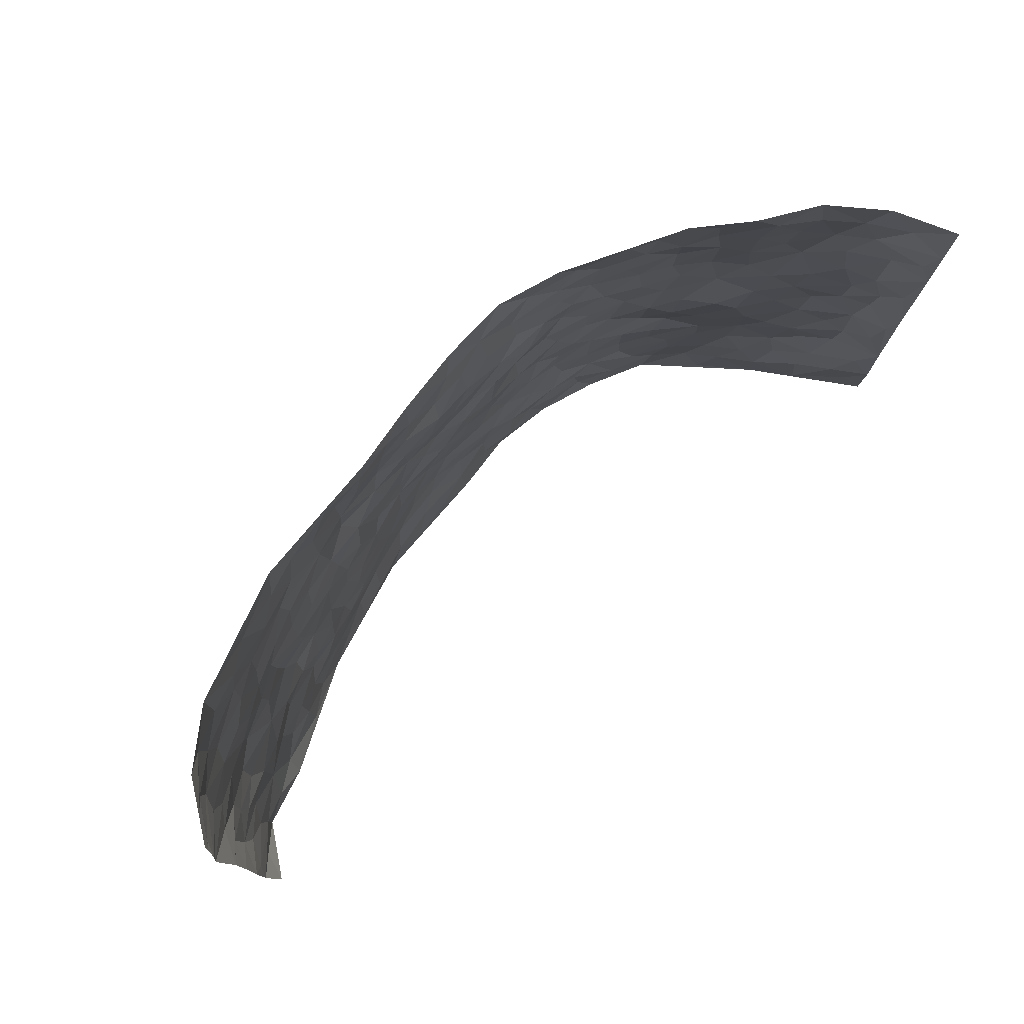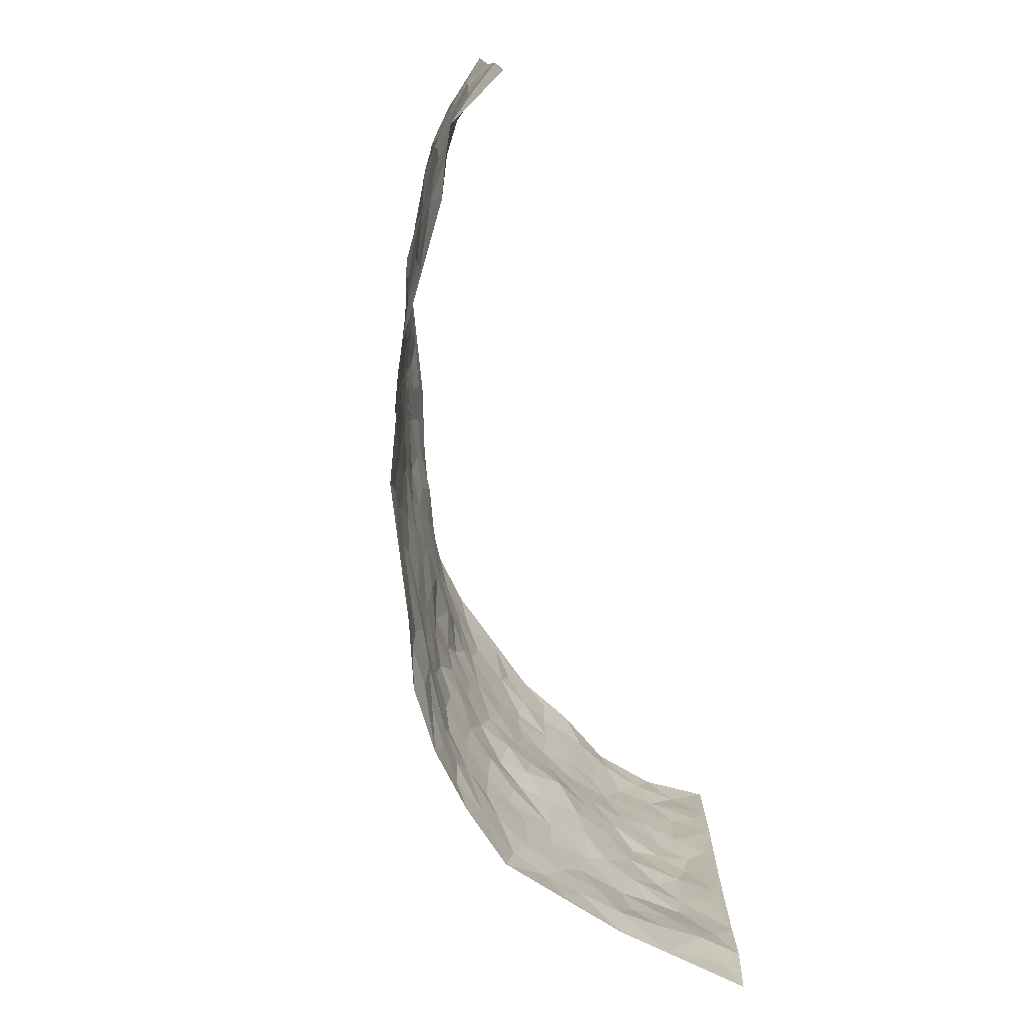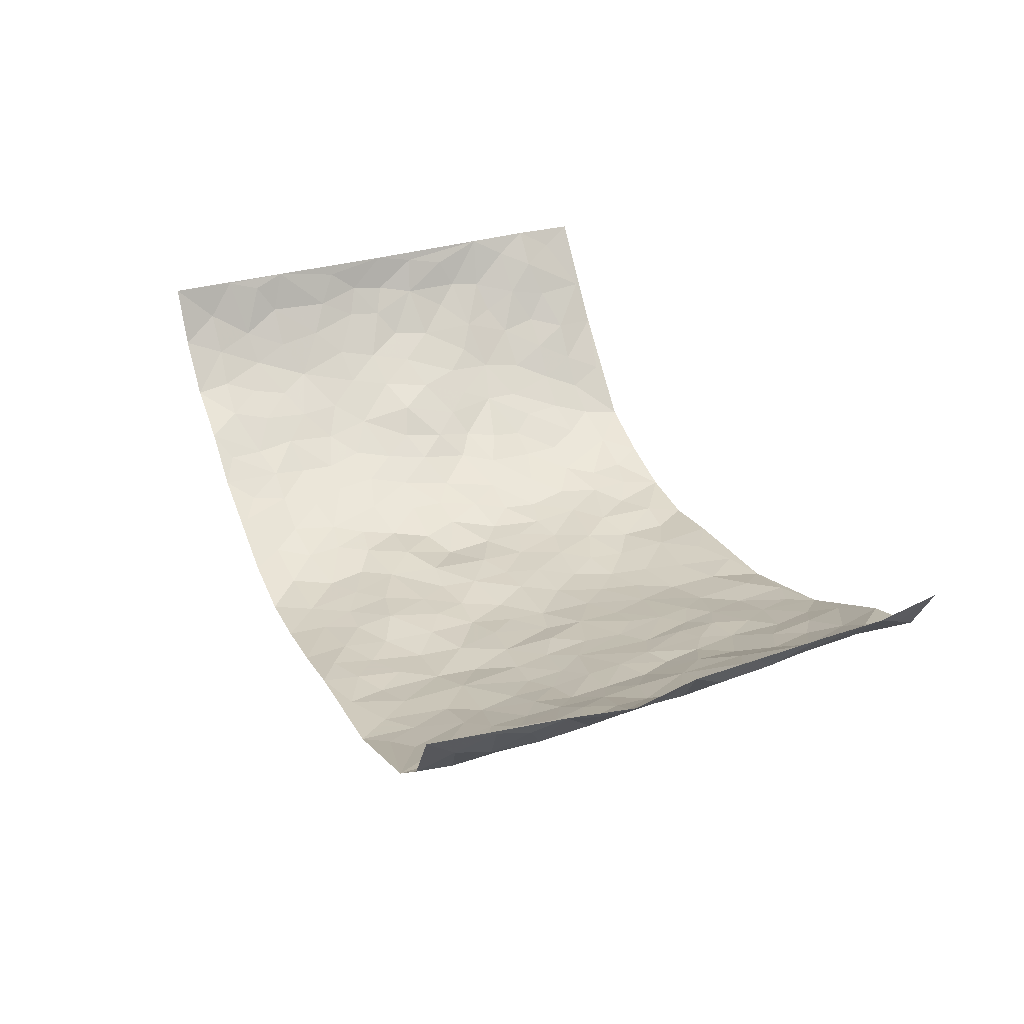
<metadata>
{"format":"obj","ext":"obj","renderer":"f3d","projection":"perspective","resolution":1024,"background":"white","views":[{"elev":77.7,"azim":-40.9,"up":"+Y"},{"elev":-77.3,"azim":-75.2,"up":"+Y"},{"elev":33.9,"azim":-112.7,"up":"+Z"}]}
</metadata>
<code>
v -0.8564 0.008478 0.2777
v -0.8558 1 0.2519
v 0.8298 -0.003624 0.2821
v 0.8386 0.9908 0.2921
v -0.7487 0.3935 0.1212
v -0.8735 0.5054 0.2489
v -0.7951 0.3598 0.1632
v 0.01023 0.004246 -0.124
v -0.8723 0.2559 0.2616
v -0.8446 0.3414 0.2065
v -0.6796 0.004534 0.124
v -0.8717 0.1312 0.2657
v -0.6691 0.2933 0.08694
v -0.7947 0.005431 0.1702
v -0.7816 0.2905 0.1544
v -0.4664 0.002144 -0.002966
v -0.8593 0.1932 0.2466
v -0.2816 0.1679 -0.0757
v -0.7267 0.3237 0.1196
v -0.794 0.1233 0.1778
v -0.8383 0.06838 0.2219
v -0.7375 0.067 0.1434
v -0.6361 0.1273 0.0691
v -0.6786 0.07544 0.1011
v -0.8037 0.21 0.1811
v -0.832 0.2733 0.2038
v -0.7214 0.1774 0.117
v -0.6563 0.21 0.07362
v -0.8058 0.4895 0.1554
v -0.8721 0.3814 0.2543
v -0.7047 0.9983 0.06132
v -0.514 0.2222 0.004306
v 0.2691 0.1605 -0.1338
v -0.875 0.752 0.242
v -0.3546 0.3932 -0.05586
v -0.7465 0.7527 0.09378
v -0.7604 0.8319 0.1019
v -0.5621 0.4417 0.007383
v -0.579 0.606 0.01517
v -0.4806 0.9974 -0.03735
v -0.8688 0.6899 0.2195
v -0.6335 0.5627 0.04507
v -0.3811 0.7536 -0.05833
v -0.4871 0.28 -0.001859
v -0.4391 0.2254 -0.01547
v -0.473 0.1619 -0.004446
v -0.4368 0.6358 -0.04181
v -0.3558 0.5594 -0.0581
v 0.1731 0.4758 -0.1374
v -0.3205 0.2215 -0.06099
v -0.2032 0.6116 -0.09403
v -0.3656 0.6287 -0.06071
v -0.2873 0.05806 -0.06472
v -0.6051 0.7104 0.02341
v -0.3785 0.1943 -0.03919
v -0.8118 0.6195 0.158
v -0.03056 0.3495 -0.1298
v 0.06496 0.3409 -0.1352
v 0.3042 0.4537 -0.1206
v -0.08911 0.5527 -0.1169
v -0.1588 0.5571 -0.1052
v 0.09951 0.631 -0.1215
v -0.6015 0.3464 0.04557
v -0.7112 0.5744 0.08678
v -0.86 0.8126 0.2182
v -0.5341 0.1289 0.01891
v -0.3506 0.01261 -0.04649
v -0.7516 0.4667 0.1122
v -0.5856 0.1729 0.04428
v -0.5763 0.01941 0.05795
v -0.2346 0.002399 -0.08936
v -0.5813 0.08888 0.05029
v -0.5197 0.05314 0.01803
v -0.4125 0.03746 -0.02815
v -0.4319 0.1034 -0.02207
v -0.8283 0.6875 0.1679
v -0.8624 0.8761 0.2393
v -0.7037 0.5096 0.07703
v 0.005398 0.9981 -0.1309
v -0.7593 0.6755 0.1117
v -0.5377 0.3144 0.01381
v -0.4947 0.4606 -0.01006
v 0.0135 0.5723 -0.1166
v -0.04202 0.4843 -0.1186
v 0.01078 0.4209 -0.1258
v -0.1146 0.1291 -0.1103
v -0.5499 0.67 0.002871
v -0.8421 0.565 0.1904
v -0.6961 0.6918 0.07927
v -0.4301 0.2973 -0.02358
v -0.6024 0.2676 0.04118
v -0.4877 0.6878 -0.02565
v -0.1661 0.486 -0.1057
v -0.2522 0.4362 -0.08174
v -0.6204 0.6492 0.03769
v -0.001236 0.1191 -0.1248
v -0.4014 0.5101 -0.04133
v -0.3304 0.2885 -0.05879
v -0.2328 0.5038 -0.09266
v -0.1721 0.3822 -0.1045
v -0.8885 0.6285 0.2348
v -0.6708 0.6234 0.0683
v -0.7659 0.5804 0.1218
v -0.3477 0.1107 -0.05518
v -0.5029 0.533 -0.00715
v -0.6491 0.4066 0.06448
v -0.1221 0.3252 -0.1169
v -0.1413 0.2501 -0.1145
v -0.5018 0.6112 -0.01564
v 0.1156 0.7297 -0.1228
v 0.005036 0.2165 -0.1325
v -0.06525 0.2744 -0.1273
v 0.01267 0.2898 -0.1302
v -0.4147 0.3638 -0.03769
v -0.1878 0.1843 -0.1056
v -0.6265 0.4884 0.04391
v -0.5368 0.3801 0.002128
v -0.4744 0.3913 -0.01561
v -0.2961 0.5243 -0.06813
v -0.2488 0.3505 -0.08485
v -0.343 0.4671 -0.05899
v -0.2169 0.2712 -0.09502
v -0.08342 0.4129 -0.121
v -0.5739 0.5317 0.01374
v -0.08363 0.1993 -0.1227
v -0.203 0.09394 -0.09326
v -0.384 0.2581 -0.04352
v -0.8497 0.4414 0.2037
v -0.805 0.4227 0.1632
v 0.09963 0.424 -0.1347
v 0.2172 0.2408 -0.1388
v 0.09032 0.518 -0.124
v 0.02701 0.4893 -0.1239
v 0.1741 0.3952 -0.1384
v 0.729 0.4923 0.1302
v 0.2285 0.4366 -0.1414
v 0.275 0.3167 -0.1389
v 0.1674 0.5694 -0.1393
v 0.1288 0.9973 -0.1444
v -0.2845 0.6196 -0.0778
v 0.4238 0.8807 -0.06982
v 0.4797 0.9976 -0.03035
v -0.2083 0.7813 -0.0994
v -0.05233 0.8644 -0.1114
v -0.3097 0.3489 -0.06598
v -0.4449 0.5656 -0.03191
v -0.06392 0.05461 -0.1134
v -0.1476 0.02339 -0.1007
v 0.1322 0.004885 -0.1484
v 0.01972 0.8601 -0.121
v -0.00958 0.7002 -0.1133
v 0.4274 0.1988 -0.09607
v 0.348 0.2923 -0.1169
v 0.56 0.526 0.01926
v 0.5104 0.5467 -0.02642
v 0.457 0.1372 -0.07978
v 0.5142 0.2286 -0.04196
v 0.4163 0.3628 -0.08697
v 0.02972 0.6414 -0.1222
v -0.05296 0.6285 -0.1161
v -0.14 0.73 -0.1024
v -0.07972 0.6936 -0.1061
v -0.05298 0.7921 -0.1017
v -0.1307 0.6342 -0.1114
v 0.02803 0.7753 -0.1144
v 0.2492 0.9988 -0.1193
v -0.01262 0.9268 -0.1206
v -0.2623 0.846 -0.08282
v -0.1931 0.8804 -0.09282
v -0.3091 0.7807 -0.07996
v -0.2375 0.9985 -0.0764
v -0.2225 0.6969 -0.09502
v -0.3124 0.6995 -0.08487
v -0.134 0.83 -0.1009
v -0.1169 0.9985 -0.1065
v 0.2254 0.747 -0.1234
v 0.1818 0.6678 -0.1207
v 0.3332 0.5974 -0.1129
v 0.2684 0.5255 -0.1296
v 0.2744 0.6679 -0.1288
v 0.4265 0.7452 -0.07747
v 0.3614 0.6851 -0.103
v 0.2931 0.735 -0.1188
v 0.07472 0.9288 -0.1321
v 0.08602 0.8235 -0.125
v 0.1525 0.858 -0.1362
v 0.2574 0.8744 -0.1239
v 0.3288 0.795 -0.1121
v 0.2398 0.5975 -0.1336
v -0.819 0.8694 0.1605
v -0.6566 0.8164 0.04438
v -0.8136 0.7761 0.1491
v -0.7974 0.9996 0.1432
v -0.8353 0.9416 0.1975
v -0.7689 0.9223 0.1069
v -0.7041 0.8858 0.0645
v -0.5883 0.9287 0.006736
v -0.6376 0.8857 0.03674
v -0.6587 0.7459 0.05258
v -0.5447 0.8138 -0.005907
v -0.6015 0.7809 0.0188
v -0.4997 0.8998 -0.0263
v -0.3832 0.8779 -0.05703
v -0.5321 0.9592 -0.01507
v -0.4549 0.8152 -0.04128
v -0.4337 0.9359 -0.04528
v -0.338 0.9725 -0.06299
v -0.5005 0.76 -0.02699
v -0.3139 0.9013 -0.0744
v -0.2513 0.9303 -0.07739
v 0.1634 0.785 -0.1318
v 0.2617 0.8055 -0.122
v 0.1952 0.9332 -0.1362
v 0.3957 0.8132 -0.08492
v 0.3422 0.8821 -0.1026
v 0.3788 0.9825 -0.07262
v 0.2943 0.9389 -0.1148
v 0.4385 0.9486 -0.05885
v 0.3863 0.4954 -0.1021
v 0.3322 0.531 -0.1155
v 0.4792 0.6045 -0.05293
v 0.4327 0.6658 -0.07404
v 0.4094 0.5896 -0.08963
v 0.3616 0.1928 -0.1186
v 0.4774 0.3357 -0.05804
v 0.4543 0.5233 -0.06138
v 0.3535 0.39 -0.1133
v -0.1178 0.9147 -0.1006
v -0.1766 0.9578 -0.08872
v 0.3295 0.136 -0.127
v 0.5828 0.01448 0.007821
v 0.2091 0.3361 -0.1413
v 0.2797 0.3879 -0.1334
v 0.5666 0.248 -0.009243
v 0.6921 0.9944 0.09371
v 0.8293 0.2433 0.287
v 0.4886 0.8124 -0.04708
v 0.6691 0.485 0.08619
v 0.4851 0.7471 -0.04948
v 0.83 0.4929 0.2882
v 0.6345 0.2921 0.04585
v 0.4972 0.4679 -0.03596
v 0.7101 0.3067 0.1254
v 0.5431 0.4155 -0.0104
v 0.4922 0.004143 -0.07588
v 0.09775 0.2538 -0.133
v 0.5052 0.07908 -0.06466
v 0.1419 0.3211 -0.1412
v 0.4217 0.2692 -0.09446
v 0.777 0.2587 0.1945
v 0.6054 0.4606 0.042
v 0.5631 0.08256 -0.01959
v 0.4515 0.4267 -0.0775
v 0.5815 0.371 0.01482
v 0.2961 0.2355 -0.1358
v 0.4772 0.2733 -0.06557
v 0.2734 0.08134 -0.1341
v 0.3751 0.004474 -0.1164
v 0.2542 0.005026 -0.143
v 0.21 0.1173 -0.1406
v 0.07629 0.1714 -0.1381
v 0.1534 0.1924 -0.1337
v 0.5892 0.1471 0.005589
v 0.714 0.4189 0.1222
v 0.6907 0.2171 0.0994
v 0.6128 0.0798 0.0346
v 0.6301 0.3829 0.05361
v 0.6683 0.3364 0.08285
v 0.7857 0.3197 0.2039
v 0.6926 0.5635 0.1023
v 0.6434 0.1435 0.06476
v 0.6965 0.1459 0.1137
v 0.7584 0.3617 0.1673
v 0.8107 0.3427 0.2557
v 0.7858 0.4321 0.2059
v 0.5637 0.3134 -0.00552
v 0.7261 0.102 0.1628
v 0.3422 0.06616 -0.1282
v 0.4158 0.07146 -0.0976
v 0.07995 0.07924 -0.14
v 0.1517 0.07418 -0.137
v 0.831 0.7416 0.2916
v 0.6667 0.07689 0.096
v 0.6233 0.2141 0.03437
v 0.8221 0.4175 0.2716
v 0.8026 0.5022 0.2216
v 0.7337 0.2453 0.1438
v 0.5259 0.1495 -0.04337
v 0.6709 -0.0007207 0.09326
v 0.4985 0.395 -0.04998
v 0.8034 0.05871 0.2538
v 0.825 0.1197 0.2884
v 0.7435 0.1757 0.175
v 0.7727 0.1195 0.2264
v 0.7326 0.005761 0.1671
v 0.8041 0.182 0.2531
v 0.6275 0.5537 0.05536
v 0.6519 0.63 0.06805
v 0.5657 0.6349 0.002839
v 0.7514 0.6857 0.1603
v 0.6065 0.7691 0.03099
v 0.8219 0.6173 0.2703
v 0.7103 0.6371 0.1177
v 0.7717 0.5891 0.1811
v 0.6915 0.7403 0.08968
v 0.7641 0.5244 0.1742
v 0.8071 0.5671 0.2311
v 0.7915 0.6529 0.2132
v 0.6136 0.6901 0.03289
v 0.5537 0.7231 -0.01201
v 0.504 0.6747 -0.0405
v 0.7754 0.8466 0.1803
v 0.6734 0.8677 0.08119
v 0.7452 0.7716 0.1493
v 0.7977 0.7713 0.2181
v 0.728 0.8398 0.1232
v 0.8335 0.8662 0.2893
v 0.6594 0.7993 0.0673
v 0.8207 0.8037 0.2706
v 0.6957 0.9277 0.1017
v 0.7793 0.9927 0.1831
v 0.5815 0.9952 0.03861
v 0.7542 0.921 0.1564
v 0.8065 0.9211 0.2265
v 0.6274 0.9309 0.05842
v 0.542 0.9002 -0.004946
v 0.484 0.8807 -0.03689
v 0.5327 0.9681 -0.0001369
v 0.5548 0.8209 -0.002185
v 0.6083 0.8581 0.03978
f 29 6 128
f 12 21 20
f 26 10 9
f 55 45 46
f 27 19 15
f 26 9 17
f 101 6 88
f 12 1 21
f 7 15 19
f 125 86 96
f 84 123 85
f 129 29 128
f 25 27 15
f 12 20 17
f 73 75 66
f 22 14 11
f 26 17 25
f 9 12 17
f 25 15 26
f 5 129 7
f 52 146 48
f 55 18 50
f 7 19 5
f 20 27 25
f 124 82 105
f 41 76 34
f 20 14 22
f 14 20 21
f 14 21 1
f 24 22 11
f 24 27 22
f 72 66 69
f 69 32 91
f 70 24 11
f 24 23 27
f 17 20 25
f 27 20 22
f 10 15 7
f 10 26 15
f 23 28 27
f 27 13 19
f 28 23 69
f 13 27 28
f 119 121 94
f 10 7 129
f 6 30 128
f 9 10 30
f 36 192 80
f 80 102 89
f 118 81 44
f 64 103 78
f 115 126 86
f 45 32 46
f 91 63 13
f 129 68 29
f 95 87 54
f 95 54 199
f 202 40 204
f 82 97 105
f 29 88 6
f 18 55 104
f 148 126 71
f 38 82 124
f 50 18 122
f 117 82 38
f 5 19 106
f 82 117 118
f 80 64 102
f 127 45 55
f 194 77 190
f 98 35 114
f 39 124 105
f 127 50 98
f 106 19 13
f 66 75 46
f 39 95 42
f 63 117 38
f 95 89 102
f 101 56 76
f 51 140 99
f 18 53 126
f 62 83 132
f 45 127 90
f 112 113 57
f 103 29 68
f 130 85 58
f 109 39 105
f 35 94 121
f 113 246 58
f 151 165 163
f 120 100 94
f 114 127 98
f 192 190 65
f 95 39 87
f 36 191 37
f 67 104 74
f 56 101 88
f 13 63 106
f 192 34 76
f 268 241 243
f 108 115 125
f 93 84 60
f 133 84 85
f 156 288 157
f 101 76 41
f 80 103 64
f 105 97 146
f 99 61 51
f 92 109 47
f 125 96 111
f 158 227 153
f 75 104 55
f 69 66 32
f 81 91 32
f 106 78 68
f 42 64 78
f 77 34 65
f 24 70 72
f 75 73 16
f 16 71 67
f 2 34 77
f 13 28 91
f 103 56 88
f 56 80 76
f 72 69 23
f 11 16 70
f 16 73 70
f 16 67 74
f 115 18 126
f 24 72 23
f 73 72 70
f 16 74 75
f 72 73 66
f 32 45 44
f 84 83 60
f 66 46 32
f 78 106 116
f 117 63 81
f 67 53 104
f 103 68 78
f 69 91 28
f 36 80 89
f 106 38 116
f 106 68 5
f 81 118 117
f 62 132 138
f 32 44 81
f 53 67 71
f 57 58 85
f 123 100 107
f 93 60 61
f 33 230 224
f 8 96 147
f 132 133 130
f 140 48 119
f 93 100 123
f 122 98 50
f 164 60 160
f 53 71 126
f 125 112 108
f 193 194 195
f 75 55 46
f 63 91 81
f 56 103 80
f 196 198 31
f 18 104 53
f 121 48 97
f 38 106 63
f 118 97 82
f 97 35 121
f 51 172 140
f 130 134 49
f 87 39 109
f 288 252 263
f 97 114 35
f 47 43 92
f 57 113 58
f 248 130 58
f 34 101 41
f 114 90 127
f 116 124 42
f 145 94 35
f 118 114 97
f 167 79 175
f 98 145 35
f 85 123 57
f 43 47 52
f 199 36 89
f 42 78 116
f 159 83 62
f 88 29 103
f 74 104 75
f 118 44 90
f 173 140 172
f 42 95 102
f 190 192 37
f 65 190 77
f 89 95 199
f 125 111 112
f 92 87 109
f 18 115 122
f 177 180 176
f 112 57 107
f 109 105 146
f 93 94 100
f 285 286 275
f 96 86 147
f 137 232 131
f 57 123 107
f 87 92 208
f 49 134 136
f 132 130 49
f 161 164 162
f 50 127 55
f 122 108 107
f 122 107 100
f 48 140 52
f 118 90 114
f 99 119 94
f 123 84 93
f 36 37 192
f 48 121 119
f 120 122 100
f 39 42 124
f 38 124 116
f 248 58 246
f 44 45 90
f 98 122 120
f 146 52 47
f 94 93 99
f 168 209 170
f 212 183 188
f 202 197 200
f 42 102 64
f 107 108 112
f 99 93 61
f 8 280 96
f 112 111 113
f 125 115 86
f 115 108 122
f 128 30 10
f 5 68 129
f 10 129 128
f 132 49 138
f 83 84 133
f 130 133 85
f 83 133 132
f 248 134 130
f 156 152 224
f 151 110 165
f 212 186 211
f 153 224 249
f 254 251 244
f 246 261 262
f 225 158 249
f 49 136 179
f 185 184 150
f 214 188 181
f 181 188 182
f 161 163 174
f 143 170 172
f 110 211 185
f 184 79 167
f 174 228 169
f 62 110 159
f 163 150 144
f 210 169 229
f 170 143 168
f 176 211 110
f 98 120 145
f 94 145 120
f 48 146 97
f 109 146 47
f 148 86 126
f 147 86 148
f 71 8 148
f 8 147 148
f 244 276 254
f 232 136 134
f 174 143 161
f 60 83 160
f 163 162 151
f 159 160 83
f 261 281 262
f 259 281 149
f 219 220 59
f 246 113 111
f 33 255 131
f 157 256 152
f 137 255 153
f 230 278 279
f 262 260 33
f 154 155 242
f 131 255 137
f 248 131 232
f 281 280 149
f 259 258 278
f 220 179 59
f 159 151 160
f 162 160 151
f 164 61 60
f 228 174 144
f 144 174 163
f 159 110 151
f 161 172 164
f 186 184 185
f 161 162 163
f 61 164 51
f 160 162 164
f 187 217 213
f 150 163 165
f 205 202 200
f 79 184 139
f 170 43 173
f 174 169 143
f 161 143 172
f 167 144 150
f 176 180 183
f 172 170 173
f 223 226 221
f 185 150 165
f 99 140 119
f 207 206 203
f 172 51 164
f 43 52 173
f 173 52 140
f 167 175 228
f 228 229 169
f 210 168 169
f 177 110 62
f 189 138 179
f 62 138 177
f 136 232 233
f 181 182 222
f 150 184 167
f 178 180 189
f 49 179 138
f 177 138 189
f 180 178 182
f 178 179 220
f 307 308 304
f 222 223 221
f 215 187 188
f 176 183 212
f 187 213 186
f 214 215 188
f 185 211 186
f 237 181 239
f 182 188 183
f 110 185 165
f 216 215 141
f 211 176 212
f 182 183 180
f 176 110 177
f 213 184 186
f 178 189 179
f 177 189 180
f 195 190 37
f 197 198 200
f 195 194 190
f 34 192 65
f 80 192 76
f 37 196 195
f 194 2 77
f 193 2 194
f 196 37 191
f 31 193 195
f 198 196 191
f 31 195 196
f 199 201 191
f 197 204 31
f 198 191 201
f 31 198 197
f 201 199 54
f 36 199 191
f 54 208 201
f 208 43 205
f 208 54 87
f 198 201 200
f 206 205 203
f 43 170 203
f 210 207 209
f 40 202 206
f 31 204 40
f 197 202 204
f 208 205 200
f 43 203 205
f 205 206 202
f 203 209 207
f 171 40 207
f 40 206 207
f 208 200 201
f 43 208 92
f 170 209 203
f 168 143 169
f 207 210 171
f 168 210 209
f 188 187 212
f 212 187 186
f 166 139 213
f 184 213 139
f 237 214 181
f 215 214 141
f 216 141 218
f 213 217 166
f 142 166 216
f 217 216 166
f 187 215 217
f 216 217 215
f 237 141 214
f 142 216 218
f 223 222 182
f 179 136 59
f 223 220 219
f 267 238 251
f 237 327 141
f 223 182 178
f 158 290 253
f 220 223 178
f 59 233 227
f 233 59 136
f 248 246 131
f 153 249 158
f 251 254 267
f 223 219 226
f 111 261 246
f 297 251 238
f 276 256 157
f 167 228 144
f 229 228 175
f 175 171 229
f 229 171 210
f 260 257 33
f 265 271 272
f 266 289 283
f 269 243 250
f 249 224 152
f 266 283 271
f 227 233 137
f 253 227 158
f 325 313 320
f 135 264 275
f 310 329 239
f 270 298 297
f 249 256 225
f 275 273 269
f 311 222 221
f 155 154 299
f 234 276 157
f 310 311 299
f 222 239 181
f 221 226 155
f 266 263 252
f 242 290 244
f 264 273 275
f 273 264 243
f 242 244 154
f 276 290 225
f 288 234 157
f 240 282 302
f 275 286 306
f 225 290 158
f 234 263 284
f 241 254 276
f 233 232 137
f 137 153 227
f 264 135 238
f 244 251 154
f 260 259 257
f 227 253 219
f 33 224 255
f 154 297 299
f 240 302 307
f 297 154 251
f 264 268 243
f 253 226 219
f 271 284 263
f 277 294 293
f 290 242 253
f 241 234 284
f 59 227 219
f 242 155 226
f 252 245 231
f 157 152 156
f 257 230 33
f 152 256 249
f 278 230 257
f 262 33 131
f 224 153 255
f 259 278 257
f 134 248 232
f 230 279 224
f 96 261 111
f 261 96 280
f 280 281 261
f 246 262 131
f 252 247 245
f 268 267 241
f 283 277 272
f 288 247 252
f 275 274 285
f 295 291 294
f 267 268 264
f 263 234 288
f 309 310 299
f 290 276 244
f 283 272 271
f 267 254 241
f 265 243 241
f 236 240 285
f 297 238 270
f 303 305 298
f 241 276 234
f 221 155 299
f 272 277 293
f 250 243 287
f 286 285 240
f 284 271 265
f 271 263 266
f 295 3 291
f 225 256 276
f 241 284 265
f 289 266 231
f 3 292 291
f 321 235 323
f 293 294 296
f 279 278 258
f 245 279 258
f 279 156 224
f 260 281 259
f 280 8 149
f 262 281 260
f 231 266 252
f 267 264 238
f 306 304 270
f 283 289 295
f 243 269 273
f 236 269 250
f 294 292 296
f 274 236 285
f 269 274 275
f 250 287 293
f 245 289 231
f 236 274 269
f 156 279 247
f 242 226 253
f 247 279 245
f 243 265 287
f 288 156 247
f 265 272 293
f 296 292 236
f 293 287 265
f 295 294 277
f 277 283 295
f 236 250 296
f 289 3 295
f 292 294 291
f 293 296 250
f 300 304 308
f 325 320 235
f 329 330 326
f 270 304 303
f 270 303 298
f 309 305 301
f 135 306 270
f 299 297 298
f 298 309 299
f 238 135 270
f 300 314 305
f 303 300 305
f 304 306 307
f 300 303 304
f 282 319 315
f 322 325 235
f 275 306 135
f 307 306 286
f 240 307 286
f 308 307 302
f 302 282 308
f 308 282 315
f 305 309 298
f 310 309 301
f 310 301 329
f 310 239 311
f 222 311 239
f 299 311 221
f 319 312 315
f 312 323 316
f 301 305 318
f 305 314 316
f 300 308 315
f 316 314 312
f 312 314 315
f 315 314 300
f 323 312 324
f 316 313 318
f 282 4 317
f 330 313 325
f 4 321 324
f 235 320 323
f 282 317 319
f 312 319 317
f 326 325 322
f 316 320 313
f 316 318 305
f 142 218 327
f 327 218 141
f 316 323 320
f 324 312 317
f 4 324 317
f 321 323 324
f 318 313 330
f 328 326 322
f 326 327 329
f 329 327 237
f 326 328 327
f 322 142 328
f 327 328 142
f 329 237 239
f 301 318 330
f 326 330 325
f 330 329 301

</code>
